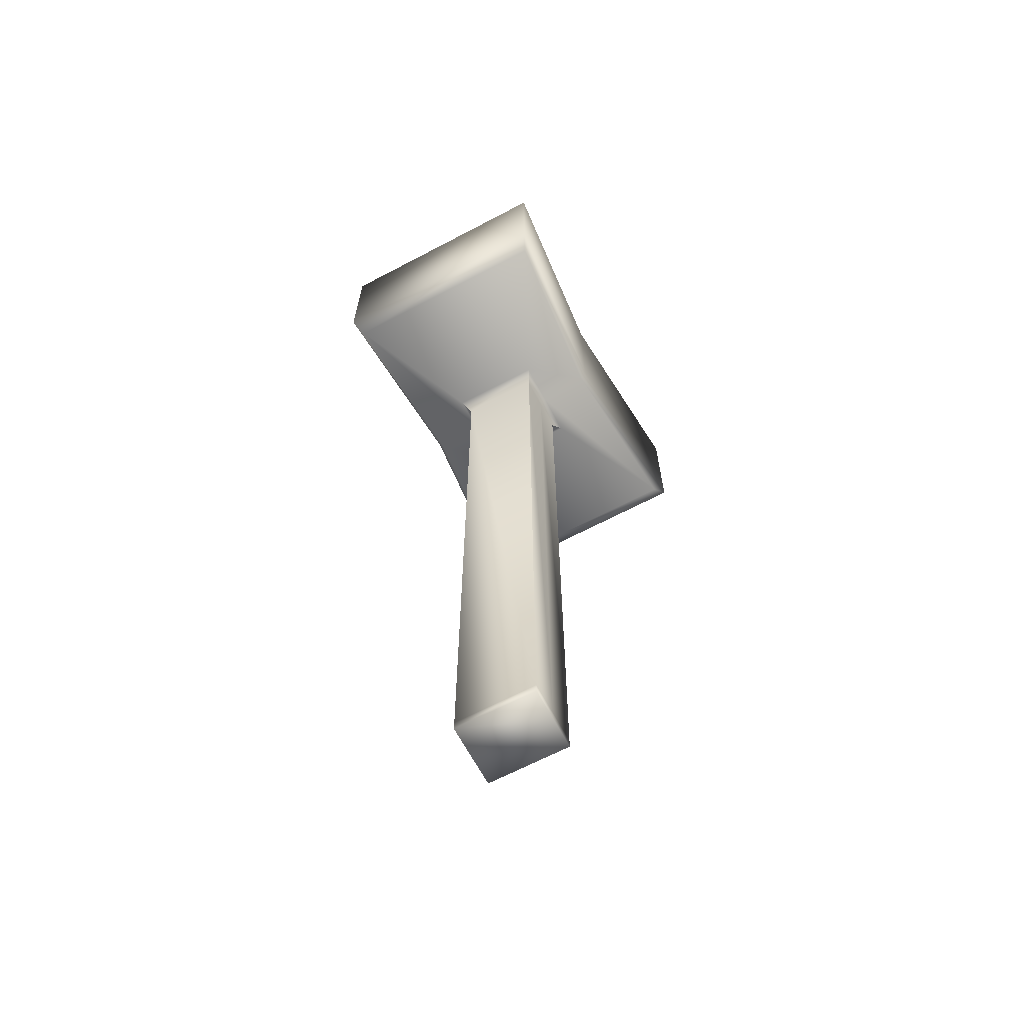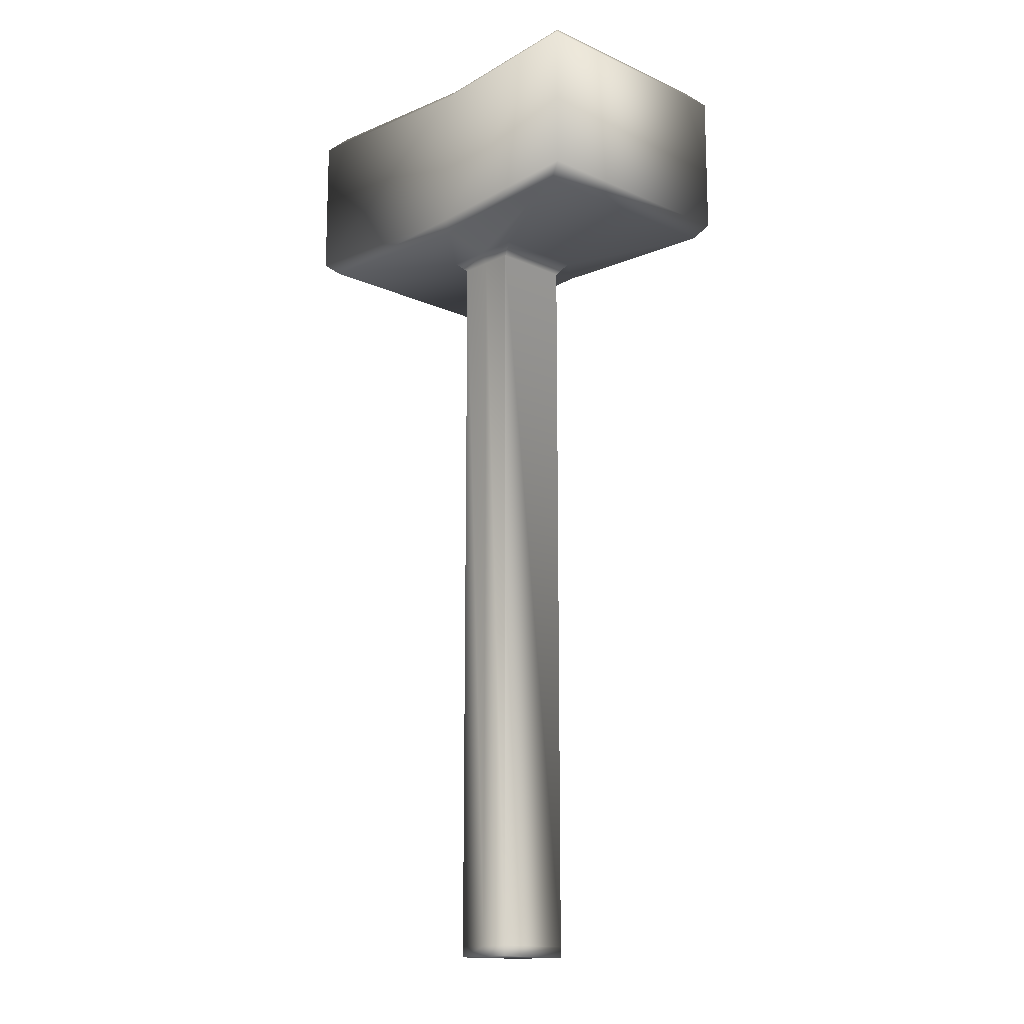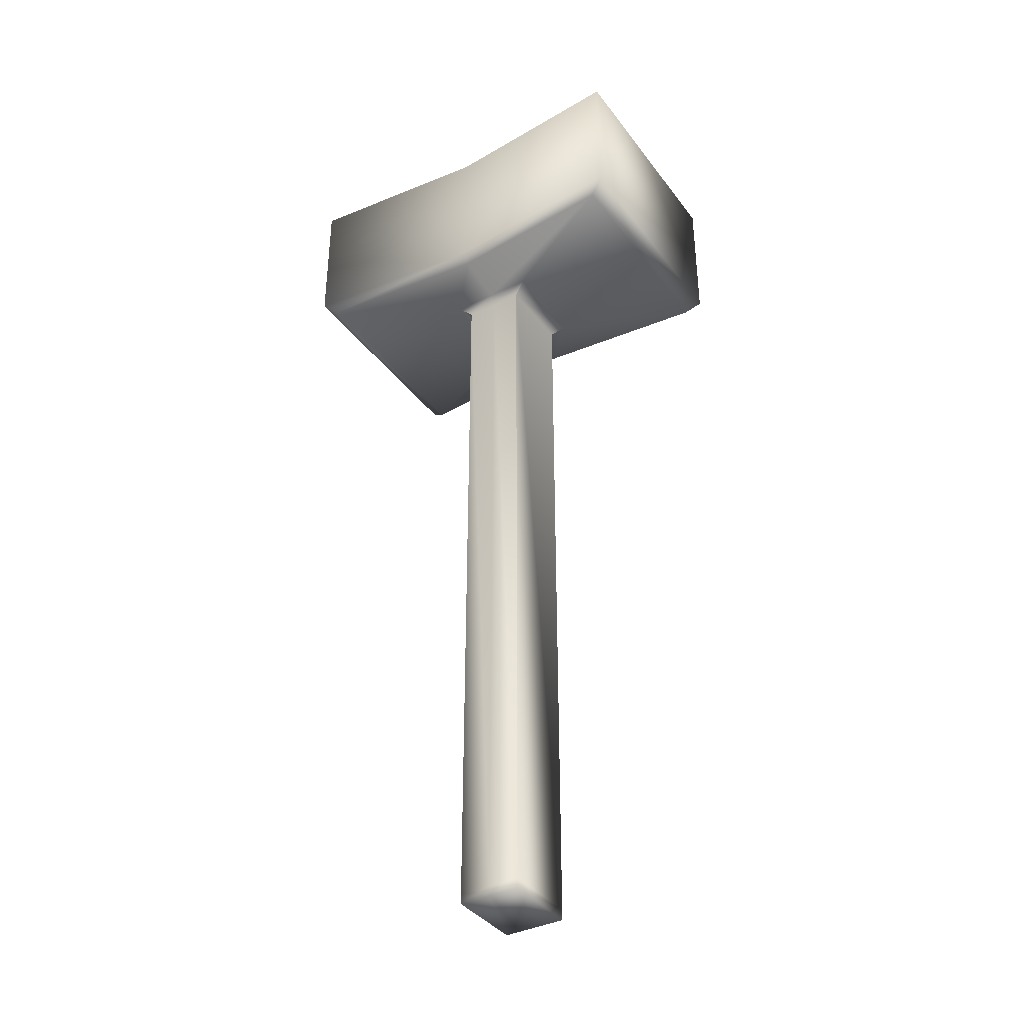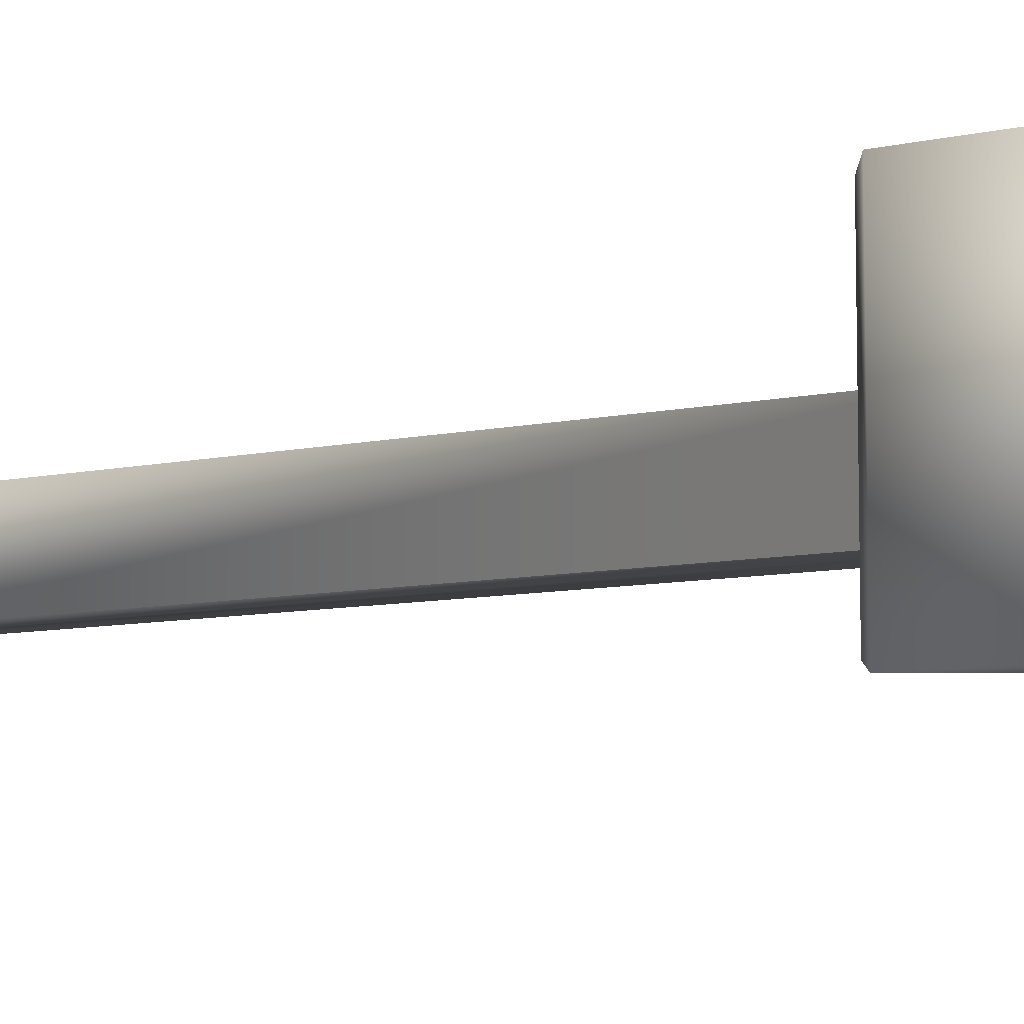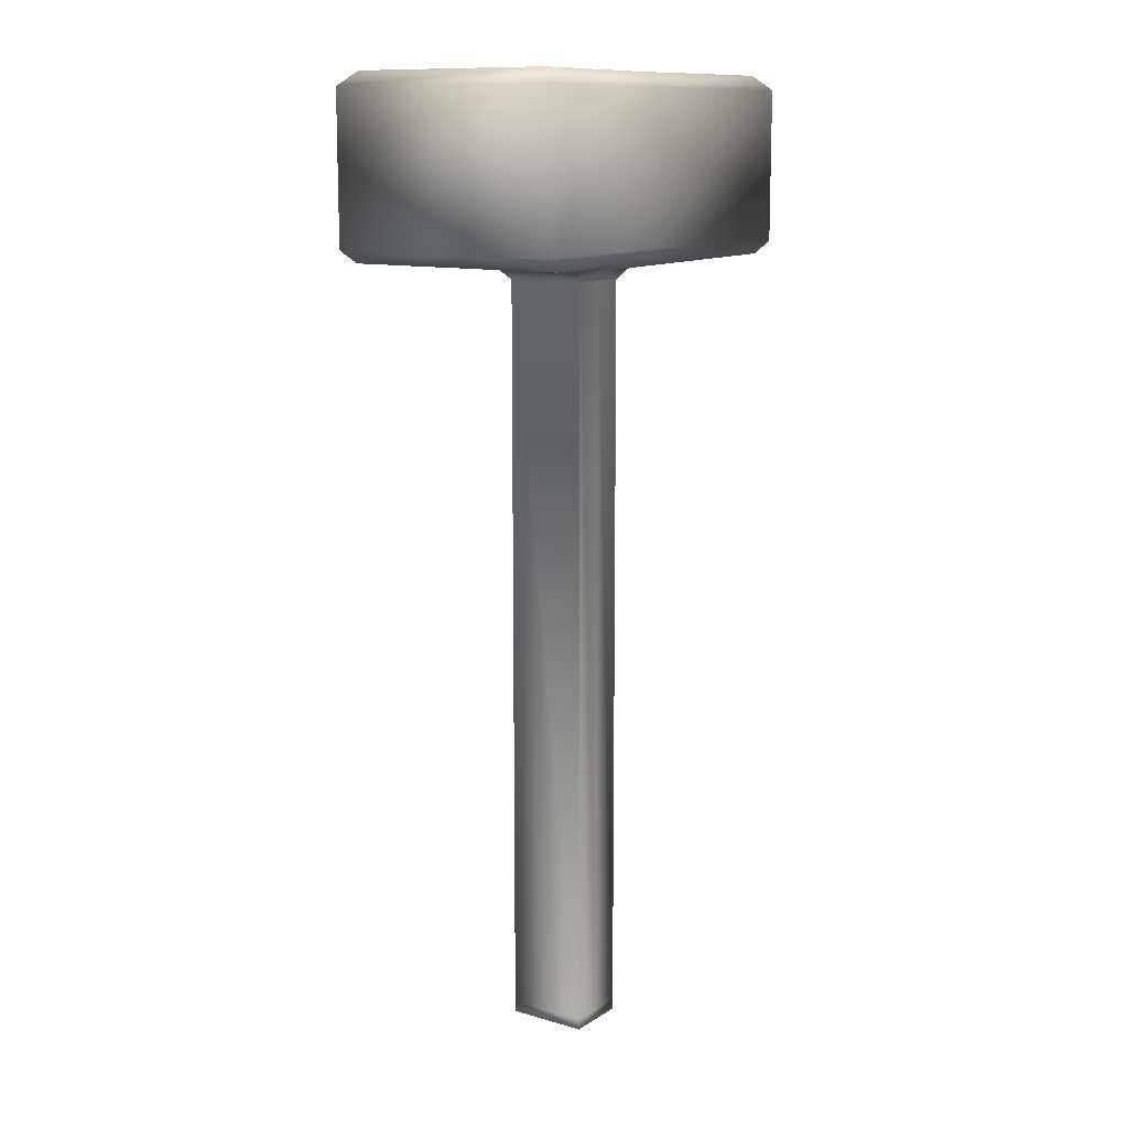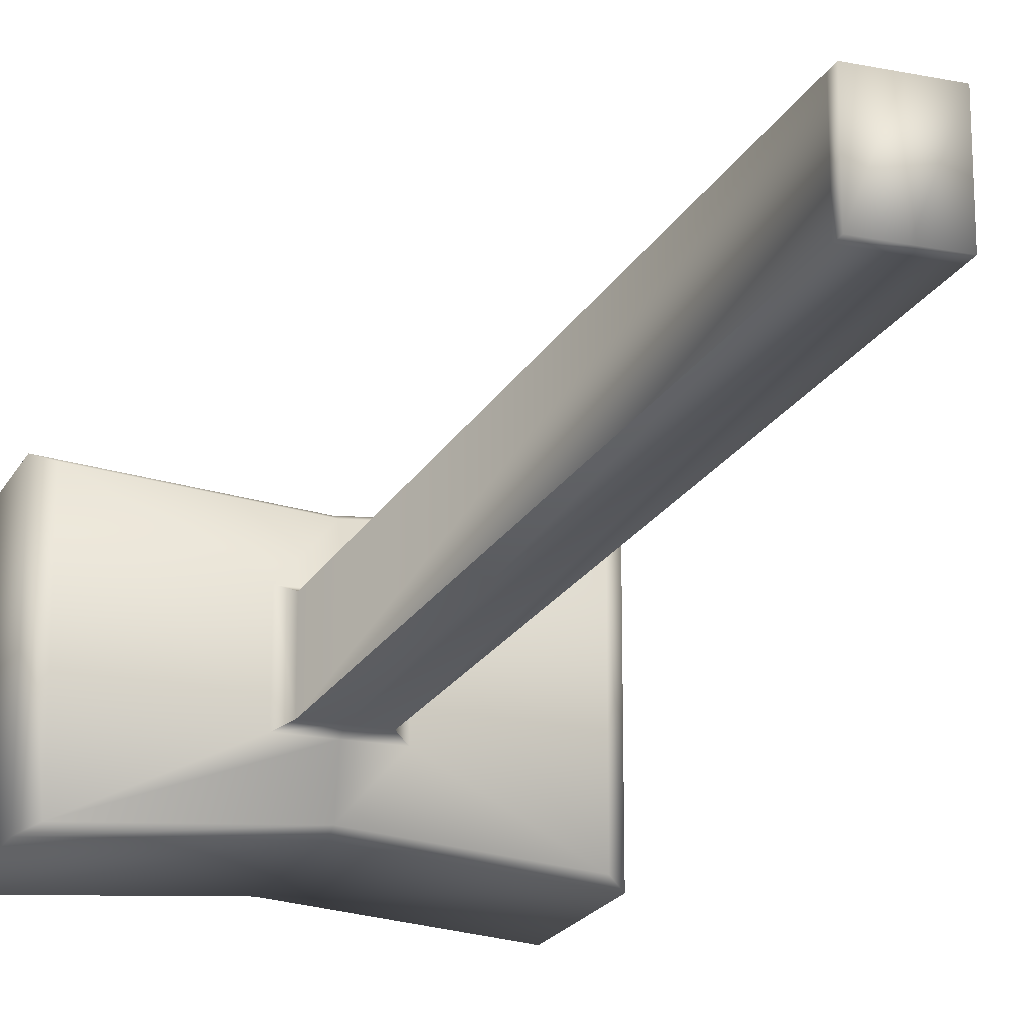
<metadata>
{"format":"obj","ext":"obj","renderer":"f3d","projection":"perspective","resolution":1024,"background":"white","views":[{"elev":-65.8,"azim":-62.1,"up":"+Y"},{"elev":-15.1,"azim":46.3,"up":"+Y"},{"elev":-37.7,"azim":32.3,"up":"+Y"},{"elev":-8.0,"azim":123.1,"up":"+Z"},{"elev":11.9,"azim":-55.2,"up":"+Y"},{"elev":-19.7,"azim":-20.6,"up":"+Z"}]}
</metadata>
<code>
o Cube.007
v -0.0859 0.0574 0.1515
v -0.0859 0.0574 -0.07906
v 0.0936 0.0574 0.1515
v 0.0936 0.0574 -0.07906
v 0.003847 0.0574 -0.07906
v 0.003847 0.0574 0.1515
v -0.0859 2.205 0.1515
v -0.122 2.235 0.1691
v -0.122 2.235 -0.0967
v -0.0859 2.205 -0.07906
v 0.1297 2.235 0.1691
v 0.0936 2.205 0.1515
v 0.1297 2.235 -0.0967
v 0.0936 2.205 -0.07906
v 0.003847 2.205 -0.07906
v 0.003847 2.236 -0.09694
v 0.003847 2.205 0.1515
v 0.003847 2.236 0.1694
v -0.548 2.724 0.3773
v -0.5079 2.764 0.3337
v -0.5079 2.764 -0.2613
v -0.548 2.724 -0.3048
v 0.5156 2.764 0.3337
v 0.5557 2.724 0.3773
v 0.5156 2.764 -0.2613
v 0.5557 2.724 -0.3048
v 0.003847 2.724 -0.2602
v 0.003847 2.764 -0.22
v 0.003847 2.724 0.3327
v 0.003847 2.764 0.2924
v -0.5039 2.264 0.3557
v -0.548 2.299 0.3773
v -0.548 2.299 -0.3048
v -0.5039 2.264 -0.2833
v 0.5557 2.299 0.3773
v 0.5116 2.264 0.3557
v 0.5557 2.299 -0.3048
v 0.5116 2.264 -0.2833
v 0.003847 2.263 -0.2417
v 0.003847 2.299 -0.2602
v 0.003847 2.263 0.3142
v 0.003847 2.299 0.3327
v -0.0859 0.02679 0.1515
v -0.0859 0.02679 -0.07906
v 0.0936 0.02679 0.1515
v 0.0936 0.02679 -0.07906
v 0.003847 0.02679 -0.07906
v 0.003847 0.02679 0.1515
f 16 9 34 39
f 11 13 38 36
f 1 7 10 2
f 4 3 45 46
f 42 35 24 29
f 25 28 30 23
f 4 14 12 3
f 2 10 15 5
f 3 12 17 6
f 8 18 41 31
f 13 16 39 38
f 28 21 20 30
f 35 37 26 24
f 18 11 36 41
f 32 42 29 19
f 5 15 14 4
f 5 4 46 47
f 37 40 27 26
f 40 33 22 27
f 8 9 10 7
f 16 13 14 15
f 13 11 12 14
f 18 8 7 17
f 9 16 15 10
f 11 18 17 12
f 6 17 7 1
f 20 21 22 19
f 28 25 26 27
f 25 23 24 26
f 30 20 19 29
f 21 28 27 22
f 23 30 29 24
f 9 8 31 34
f 32 33 34 31
f 40 37 38 39
f 37 35 36 38
f 42 32 31 41
f 33 40 39 34
f 35 42 41 36
f 33 32 19 22
f 47 46 45 48
f 44 47 48 43
f 1 2 44 43
f 6 1 43 48
f 3 6 48 45
f 2 5 47 44

</code>
